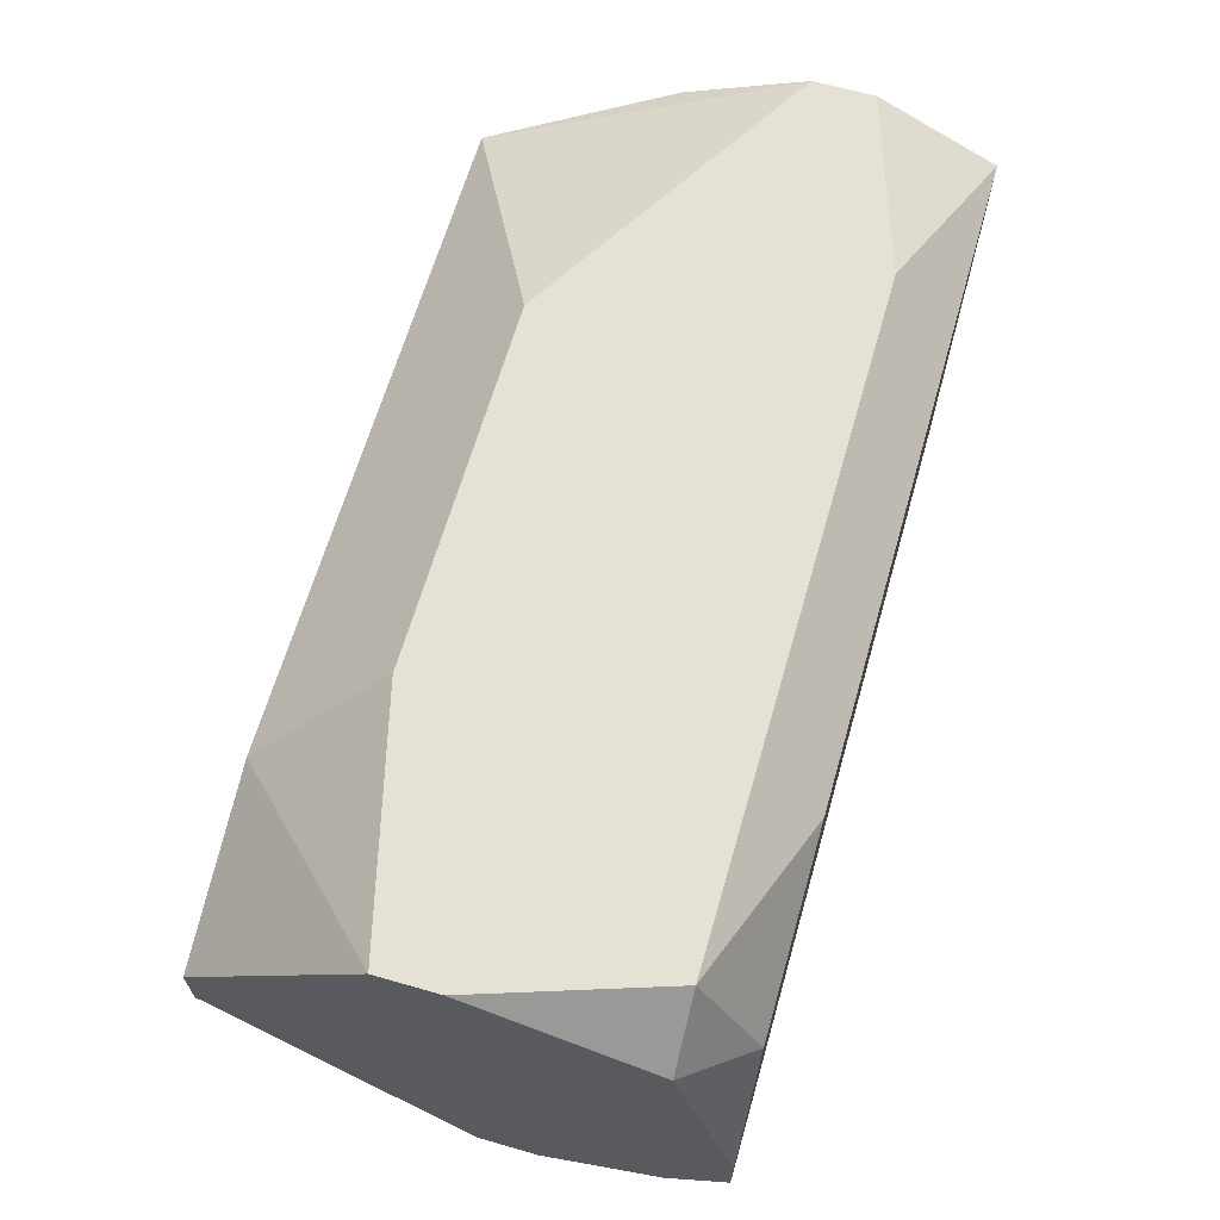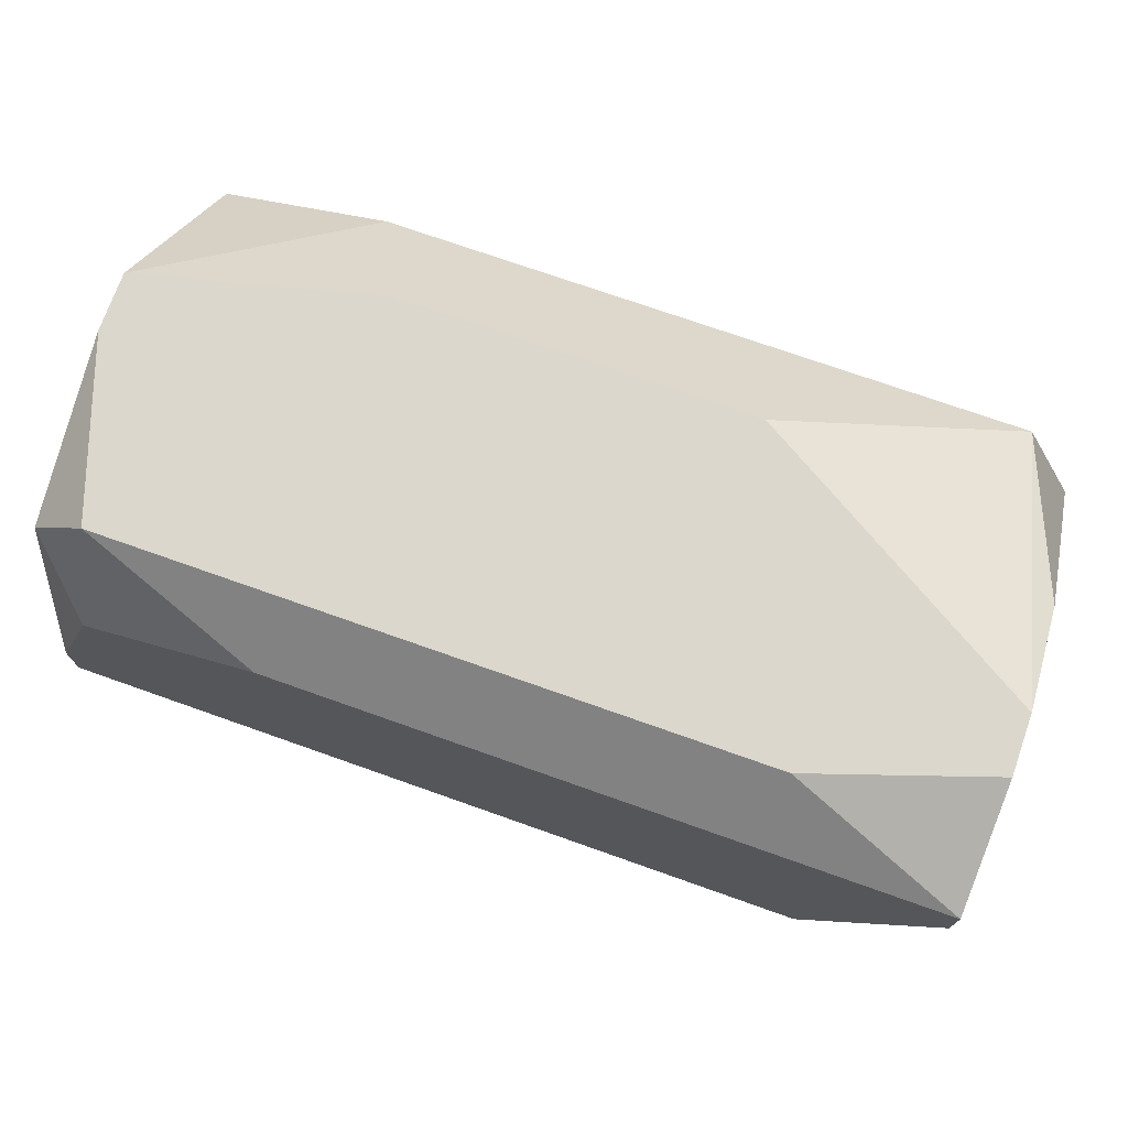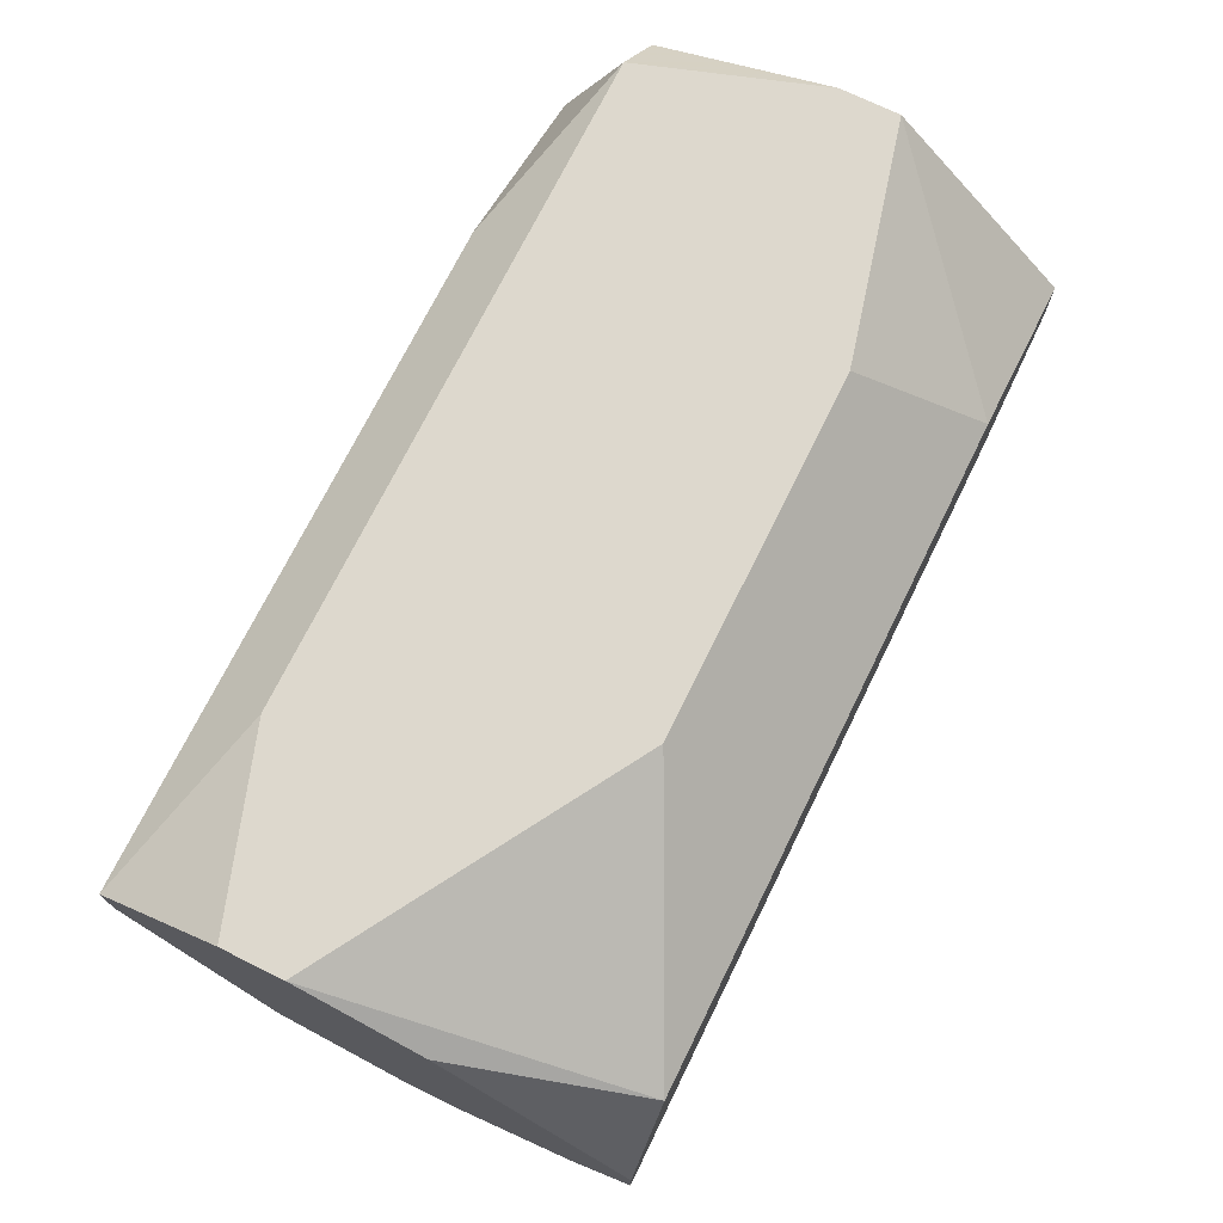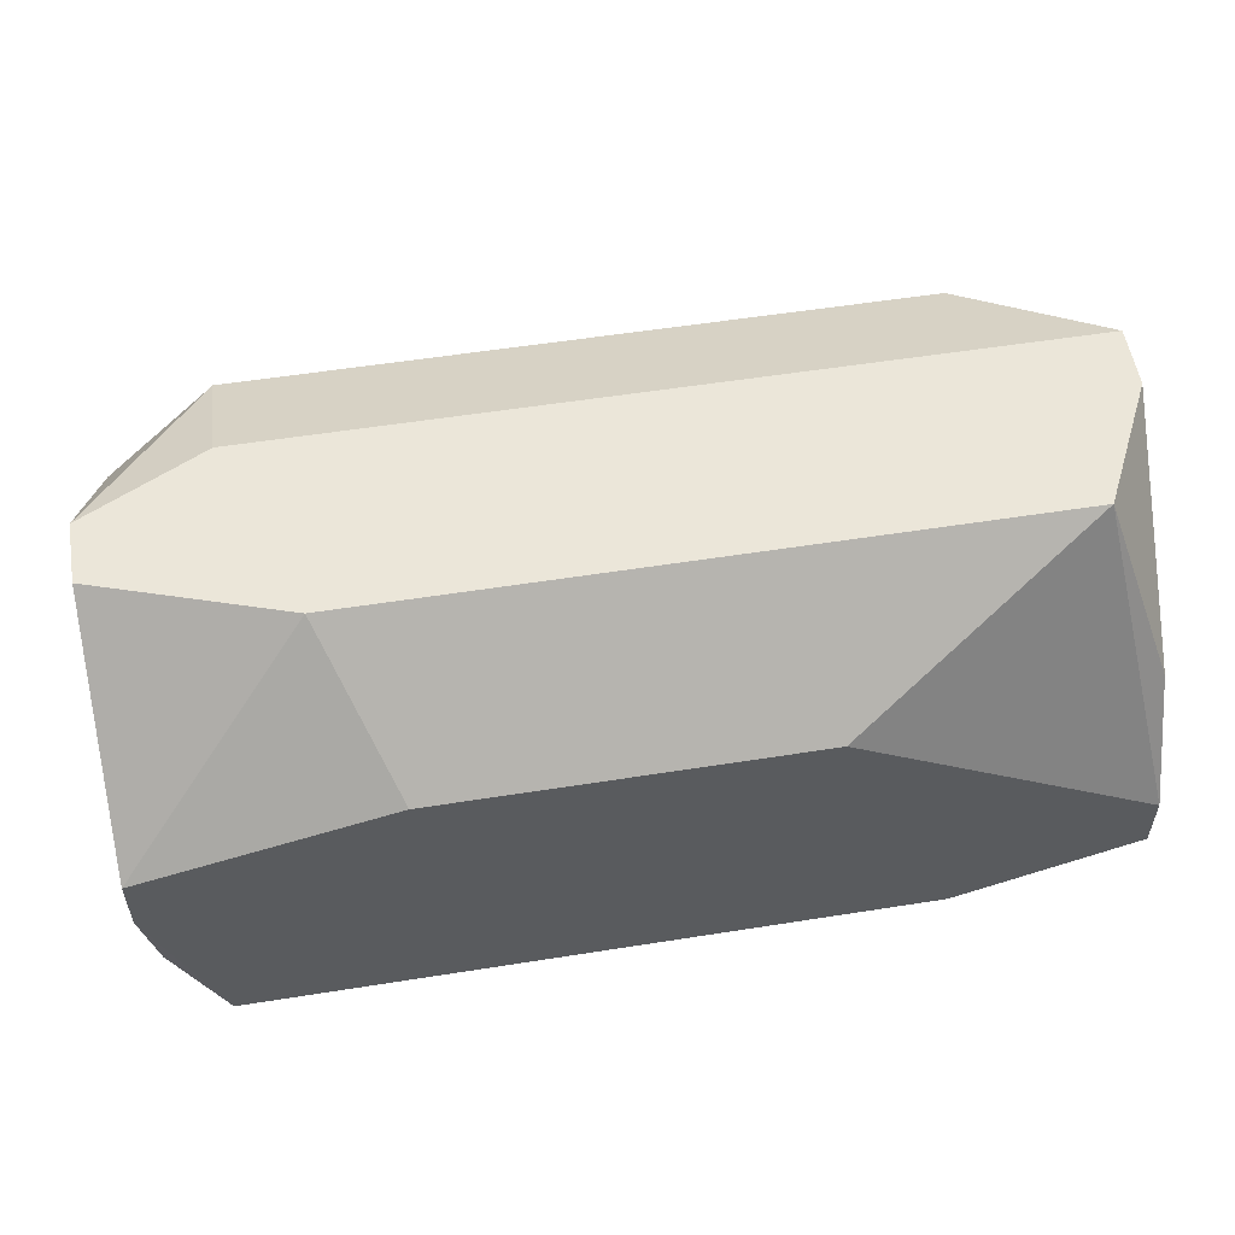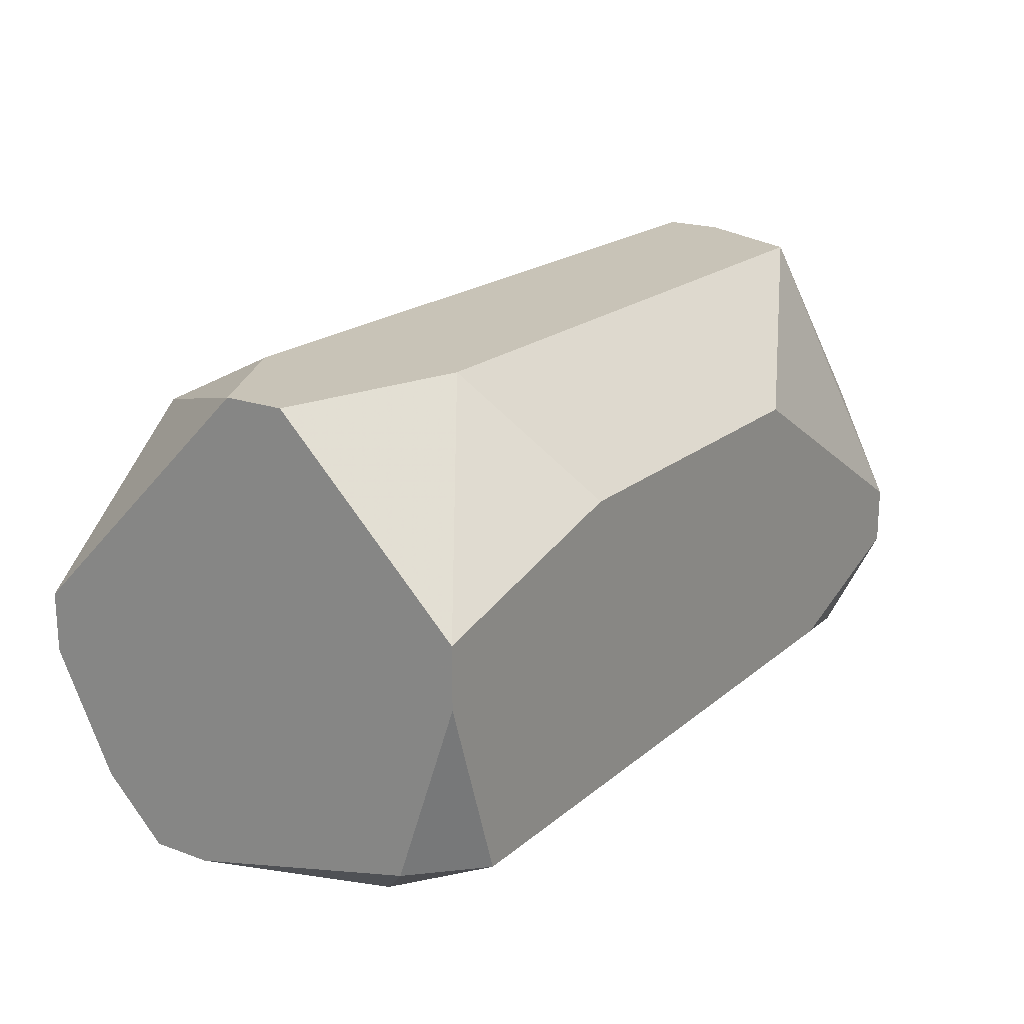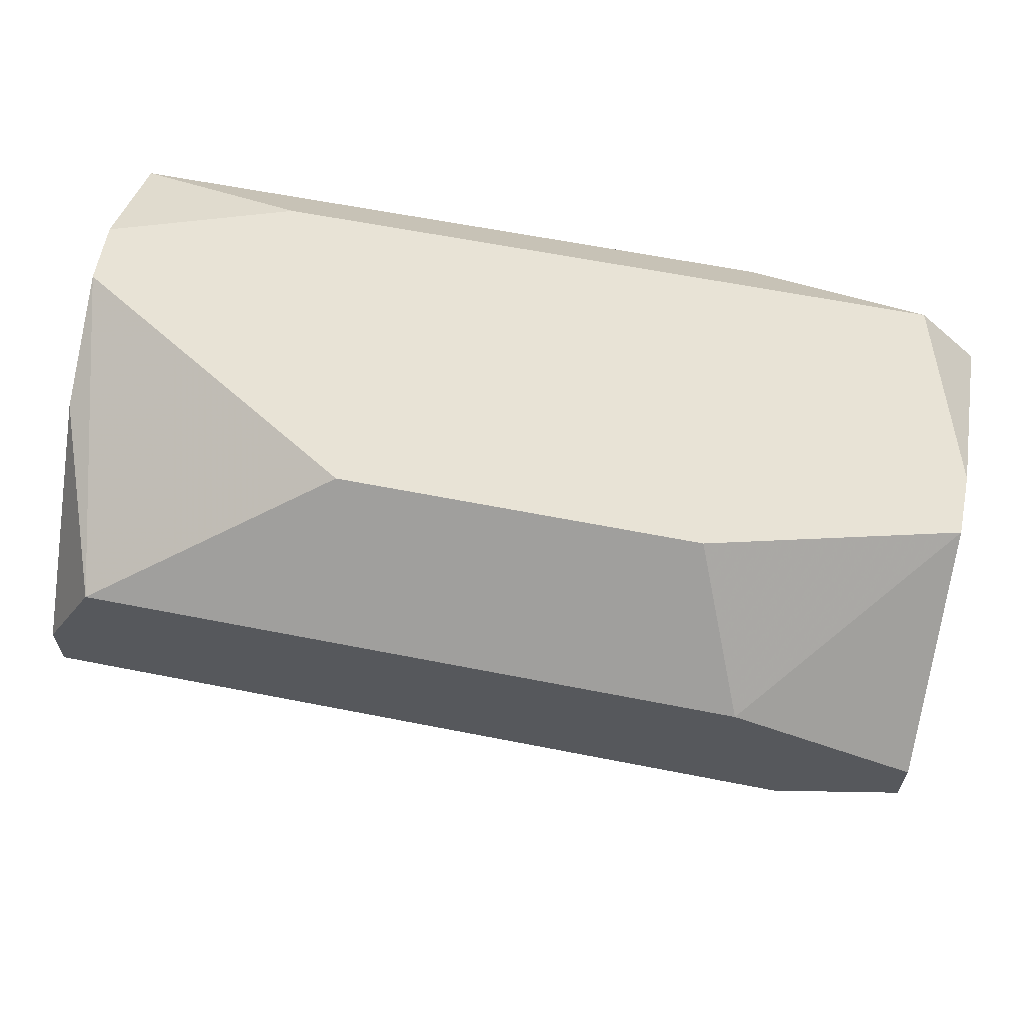
<metadata>
{"format":"obj","ext":"obj","renderer":"f3d","projection":"perspective","resolution":1024,"background":"white","views":[{"elev":64.9,"azim":-73.9,"up":"+Z"},{"elev":73.2,"azim":19.5,"up":"+Z"},{"elev":72.2,"azim":116.2,"up":"+Z"},{"elev":55.2,"azim":-9.5,"up":"+Y"},{"elev":19.6,"azim":-56.2,"up":"+Y"},{"elev":62.5,"azim":-168.7,"up":"+Z"}]}
</metadata>
<code>
v 0.001879 -0.03698 0.04101
v 0.008258 -0.03358 0.04186
v 0.008258 -0.03358 0.04143
v 0.008258 -0.03401 0.04101
v 0.001879 -0.03698 0.04143
v 0.008258 -0.03486 0.04313
v 0.008258 -0.03486 0.04058
v 0.008258 -0.03528 0.04058
v 0.001879 -0.03656 0.04058
v 0.008258 -0.03571 0.04356
v 0.008258 -0.03613 0.04356
v 0.008258 -0.03613 0.04101
v 0.008258 -0.03698 0.04313
v 0.008258 -0.03698 0.04271
v 0.007833 -0.03358 0.04271
v 0.007833 -0.03528 0.04016
v 0.007833 -0.03571 0.04016
v 0.007407 -0.03401 0.04058
v 0.007407 -0.03656 0.04058
v 0.007407 -0.03698 0.04101
v 0.001879 -0.03656 0.04313
v 0.006982 -0.03656 0.04356
v 0.006132 -0.03443 0.04356
v 0.006132 -0.03486 0.04016
v 0.006132 -0.03613 0.04016
v 0.00358 -0.03443 0.04356
v 0.00358 -0.03486 0.04016
v 0.00358 -0.03613 0.04016
v 0.00358 -0.03698 0.04313
v 0.003155 -0.03358 0.04271
v 0.00273 -0.03358 0.04143
v 0.00273 -0.03401 0.04058
v 0.001879 -0.03571 0.04016
v 0.002304 -0.03656 0.04356
v 0.002304 -0.03698 0.04271
v 0.001879 -0.03528 0.04016
v 0.001879 -0.03358 0.04228
v 0.001879 -0.03358 0.04186
v 0.001879 -0.03486 0.04356
v 0.001879 -0.03528 0.04356
f 22 34 29
f 22 29 13
f 12 17 8
f 31 3 18
f 31 18 32
f 38 31 32
f 40 21 34
f 35 29 34
f 35 34 21
f 35 21 5
f 14 20 12
f 4 7 18
f 4 18 3
f 16 7 8
f 16 8 17
f 16 18 7
f 36 38 32
f 11 22 13
f 2 15 6
f 30 15 2
f 30 2 3
f 30 3 31
f 30 31 38
f 30 38 37
f 30 37 39
f 30 39 26
f 30 26 23
f 30 23 15
f 24 18 16
f 19 25 17
f 19 17 12
f 19 12 20
f 19 20 25
f 9 33 28
f 27 36 32
f 27 32 18
f 27 18 24
f 27 24 16
f 27 16 17
f 27 17 25
f 27 25 28
f 27 28 33
f 27 33 36
f 10 11 13
f 10 13 14
f 10 14 12
f 10 12 8
f 10 8 7
f 10 7 4
f 10 4 3
f 10 3 2
f 10 2 6
f 10 6 15
f 10 15 23
f 10 23 26
f 10 26 39
f 10 39 40
f 10 40 34
f 10 34 22
f 10 22 11
f 1 9 28
f 1 28 25
f 1 25 20
f 1 20 14
f 1 14 13
f 1 13 29
f 1 29 35
f 1 35 5
f 1 5 21
f 1 21 40
f 1 40 39
f 1 39 37
f 1 37 38
f 1 38 36
f 1 36 33
f 1 33 9

</code>
